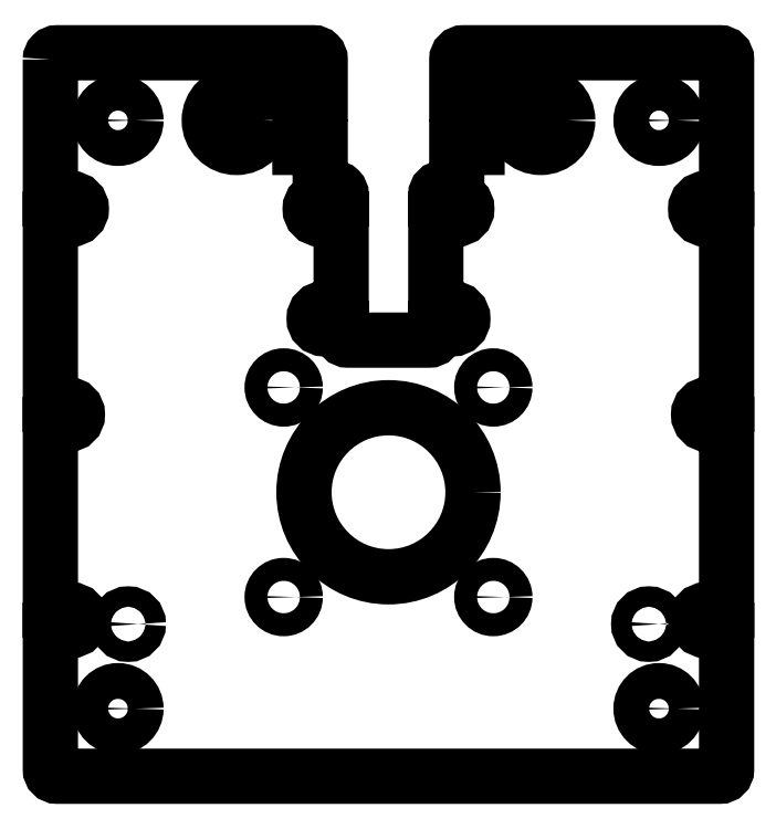
<metadata>
{"format":"dxf","ext":"dxf","renderer":"ezdxf+matplotlib","layout":"modelspace","background":"white","min_lineweight":24,"dpi":150}
</metadata>
<code>
0
SECTION
2
ENTITIES
0
LWPOLYLINE
8
0
90
74
70
1
43
0
10
50
20
85
42
-0.4142
10
51
20
86
10
88.9
20
86
42
-0.4142
10
89.9
20
85
10
89.9
20
80
10
89.61
20
80
10
86.9
20
80
10
86.9
20
72
10
89.61
20
72
10
89.9
20
72
10
89.9
20
66
10
92
20
66
42
-0.4142
10
93
20
65
10
93
20
64.41
10
89.91
20
64.41
42
1
10
89.91
20
61.41
10
93
20
61.41
10
93
20
48.18
10
90.5
20
48.18
42
1
10
90.5
20
45.18
10
93
20
45.18
10
93
20
44.5
42
0.4142
10
94
20
43.5
10
106
20
43.5
42
0.4142
10
107
20
44.5
10
107
20
45.18
10
109.5
20
45.18
42
1
10
109.5
20
48.18
10
107
20
48.18
10
107
20
61.41
10
110.1
20
61.41
42
1
10
110.1
20
64.41
10
107
20
64.41
10
107
20
65
42
-0.4142
10
108
20
66
10
110.1
20
66
10
110.1
20
72
10
110.4
20
72
10
113.1
20
72
10
113.1
20
80
10
110.4
20
80
10
110.1
20
80
10
110.1
20
85
42
-0.4142
10
111.1
20
86
10
149
20
86
42
-0.4142
10
150
20
85
10
150
20
64.41
10
146.9
20
64.41
42
1
10
146.9
20
61.41
10
150
20
61.41
10
150
20
34
10
147.4
20
34
42
1
10
147.4
20
31
10
150
20
31
10
150
20
3.586
10
146.9
20
3.586
42
1
10
146.9
20
0.5858
10
150
20
0.5858
10
150
20
-20
42
-0.4142
10
149
20
-21
10
51
20
-21
42
-0.4142
10
50
20
-20
10
50
20
0.5858
10
53.09
20
0.5858
42
1
10
53.09
20
3.586
10
50
20
3.586
10
50
20
31
10
52.5
20
31
42
1
10
52.5
20
34
10
50
20
34
10
50
20
61.41
10
53.09
20
61.41
42
1
10
53.09
20
64.41
10
50
20
64.41
0
CIRCLE
8
0
10
122.5
20
76
30
0
40
4
210
0
220
-0
230
1
0
CIRCLE
8
0
10
140
20
76
30
0
40
2.65
210
0
220
0
230
1
0
CIRCLE
8
0
10
138.5
20
1.5
30
0
40
1.5
210
0
220
-0
230
1
0
CIRCLE
8
0
10
140
20
-11
30
0
40
2.65
210
0
220
0
230
1
0
CIRCLE
8
0
10
60
20
-11
30
0
40
2.65
210
0
220
0
230
1
0
CIRCLE
8
0
10
61.5
20
1.5
30
0
40
1.5
210
0
220
-0
230
1
0
CIRCLE
8
0
10
84.5
20
5.5
30
0
40
1.7
210
0
220
-0
230
1
0
CIRCLE
8
0
10
100
20
21
30
0
40
12.5
210
0
220
-0
230
1
0
CIRCLE
8
0
10
115.5
20
5.5
30
0
40
1.7
210
0
220
-0
230
1
0
CIRCLE
8
0
10
115.5
20
36.5
30
0
40
1.7
210
0
220
-0
230
1
0
CIRCLE
8
0
10
84.5
20
36.5
30
0
40
1.7
210
0
220
-0
230
1
0
CIRCLE
8
0
10
60
20
76
30
0
40
2.65
210
0
220
0
230
1
0
CIRCLE
8
0
10
77.5
20
76
30
0
40
4
210
0
220
-0
230
1
0
ENDSEC
0
EOF

</code>
